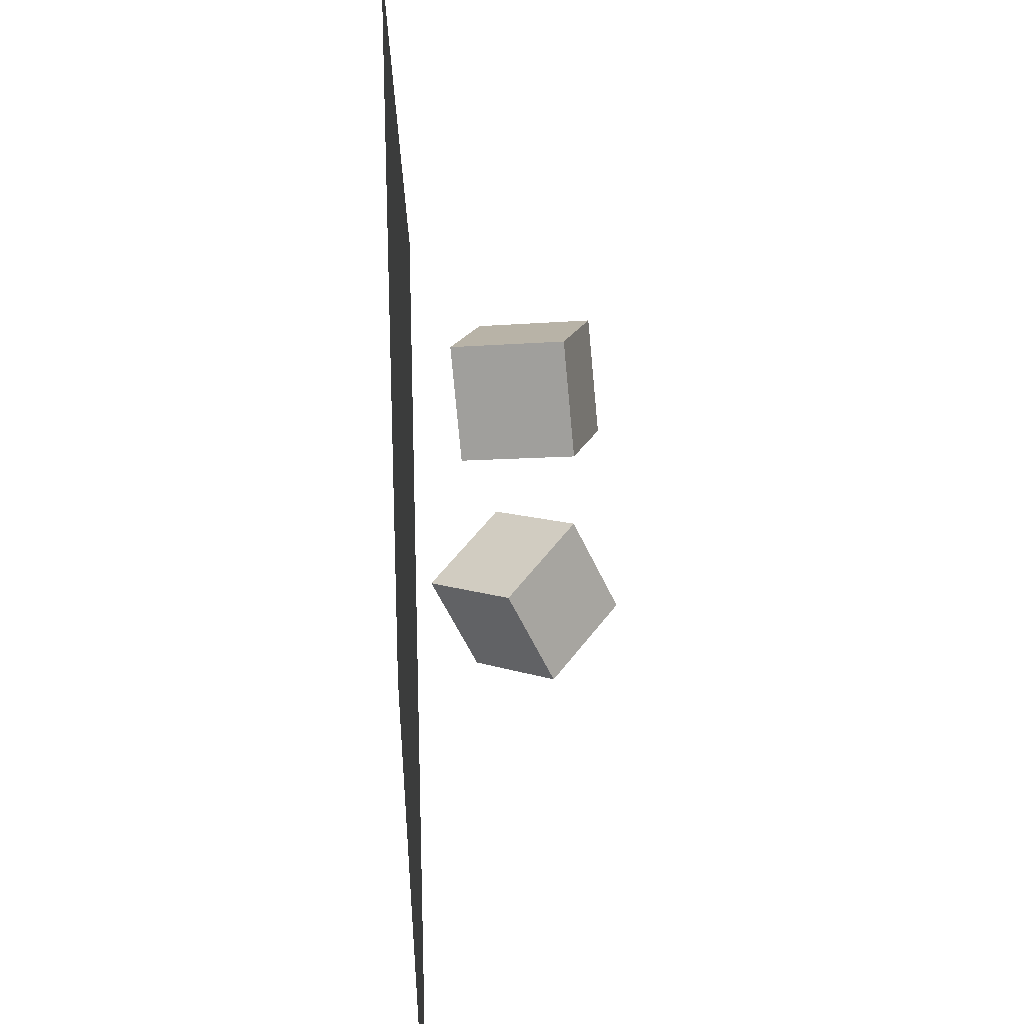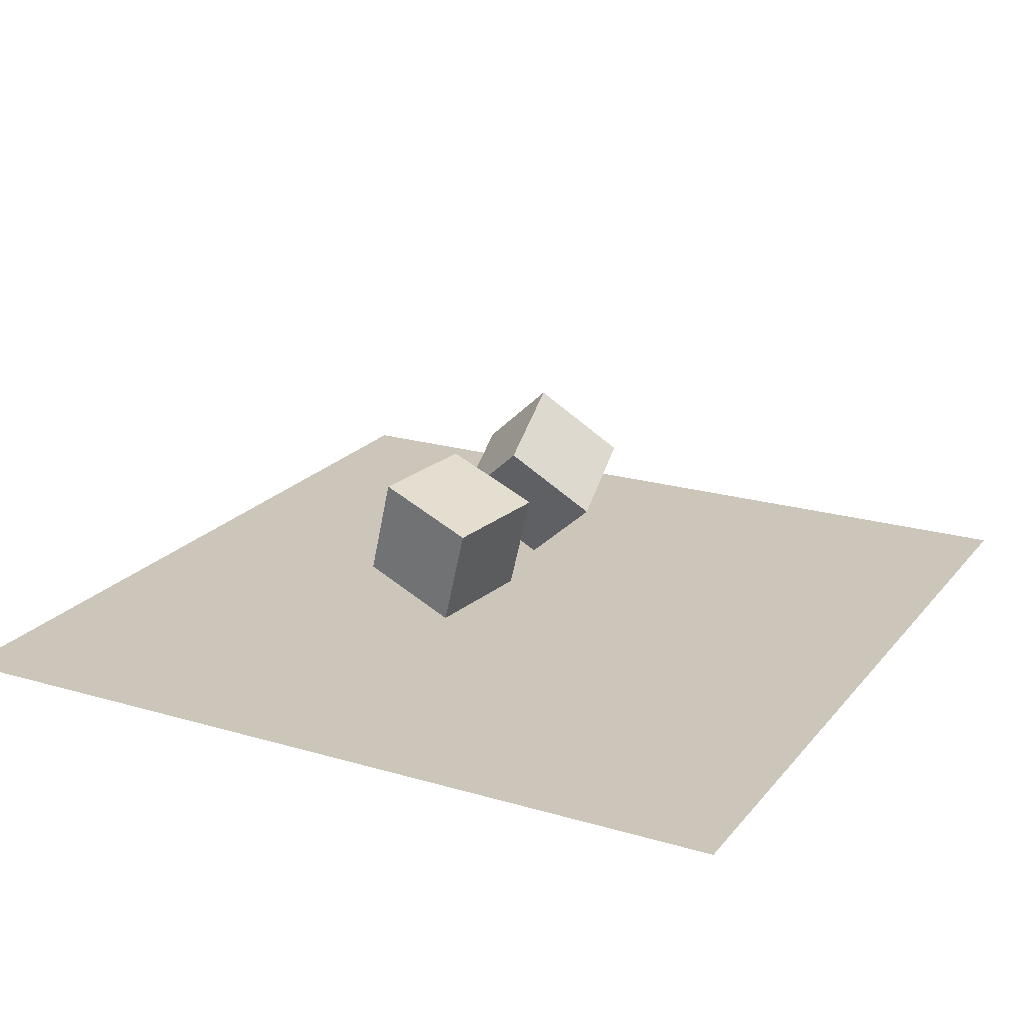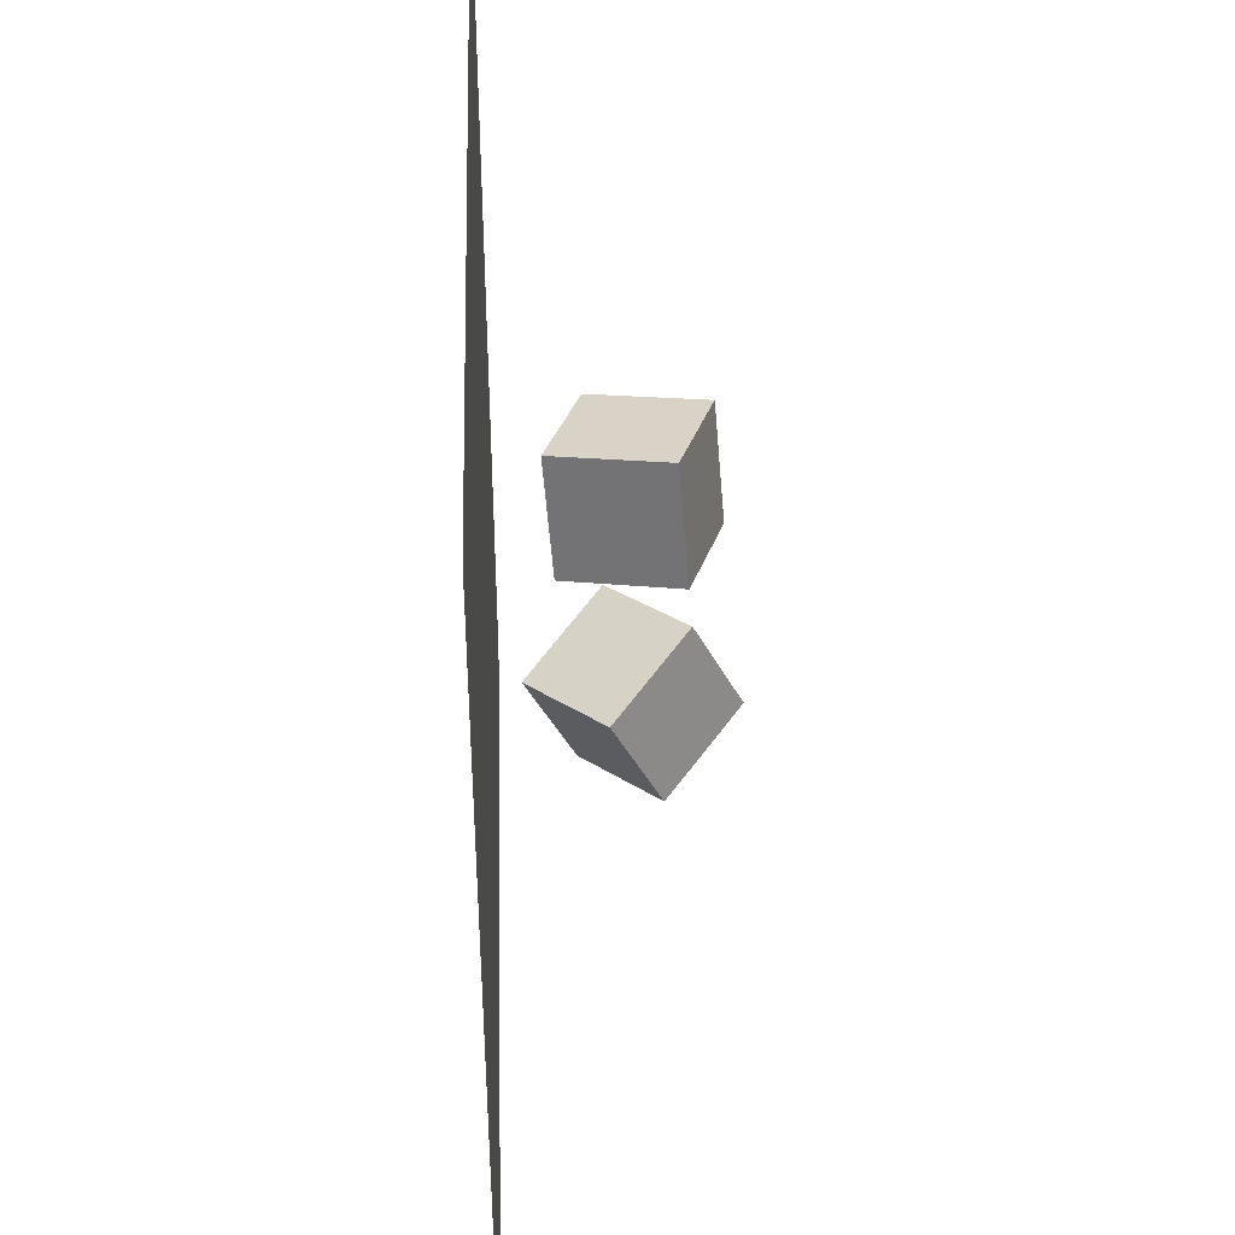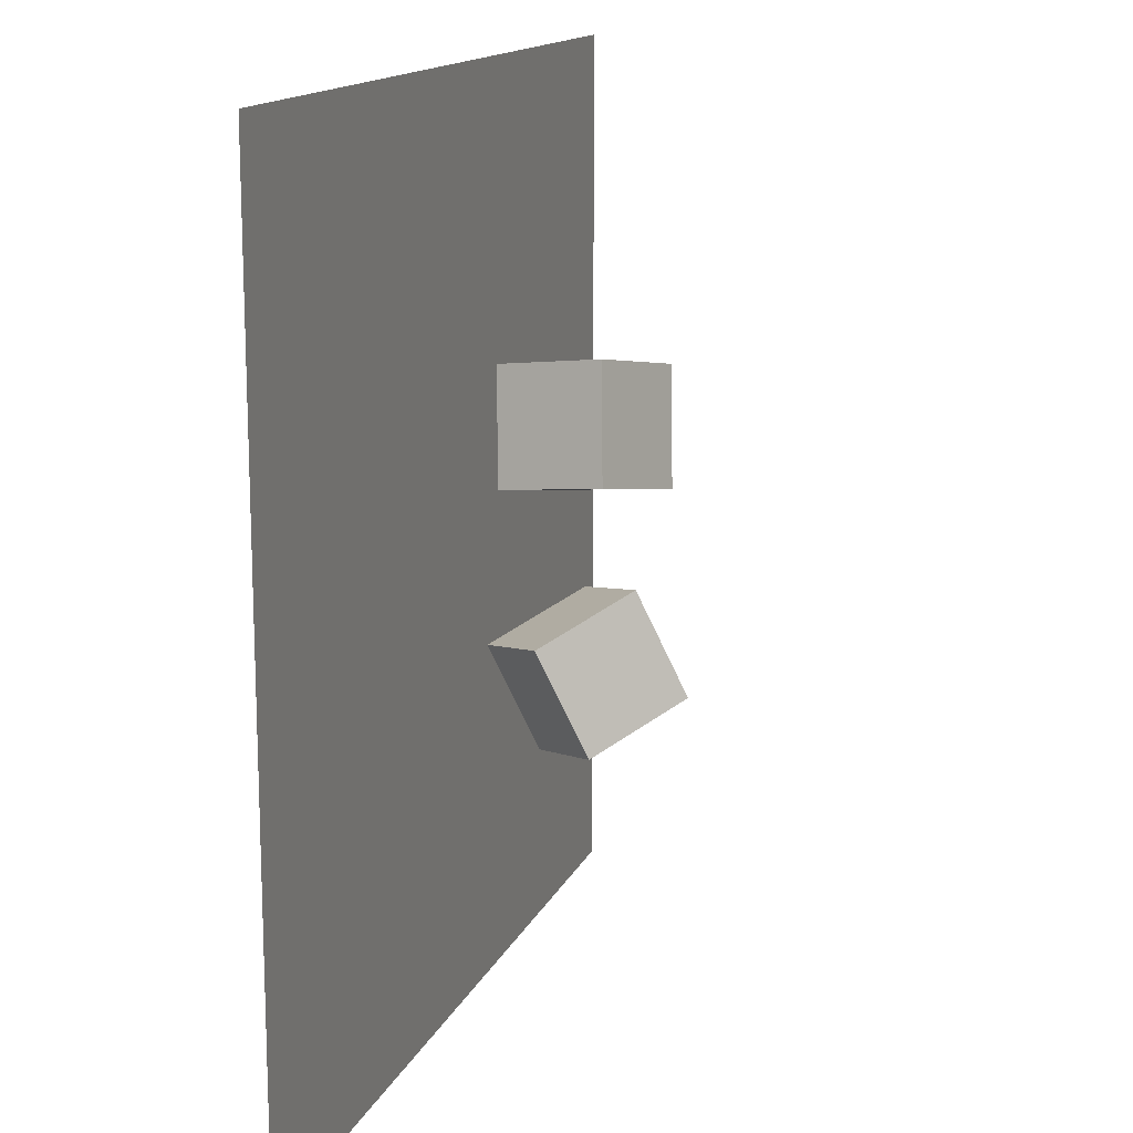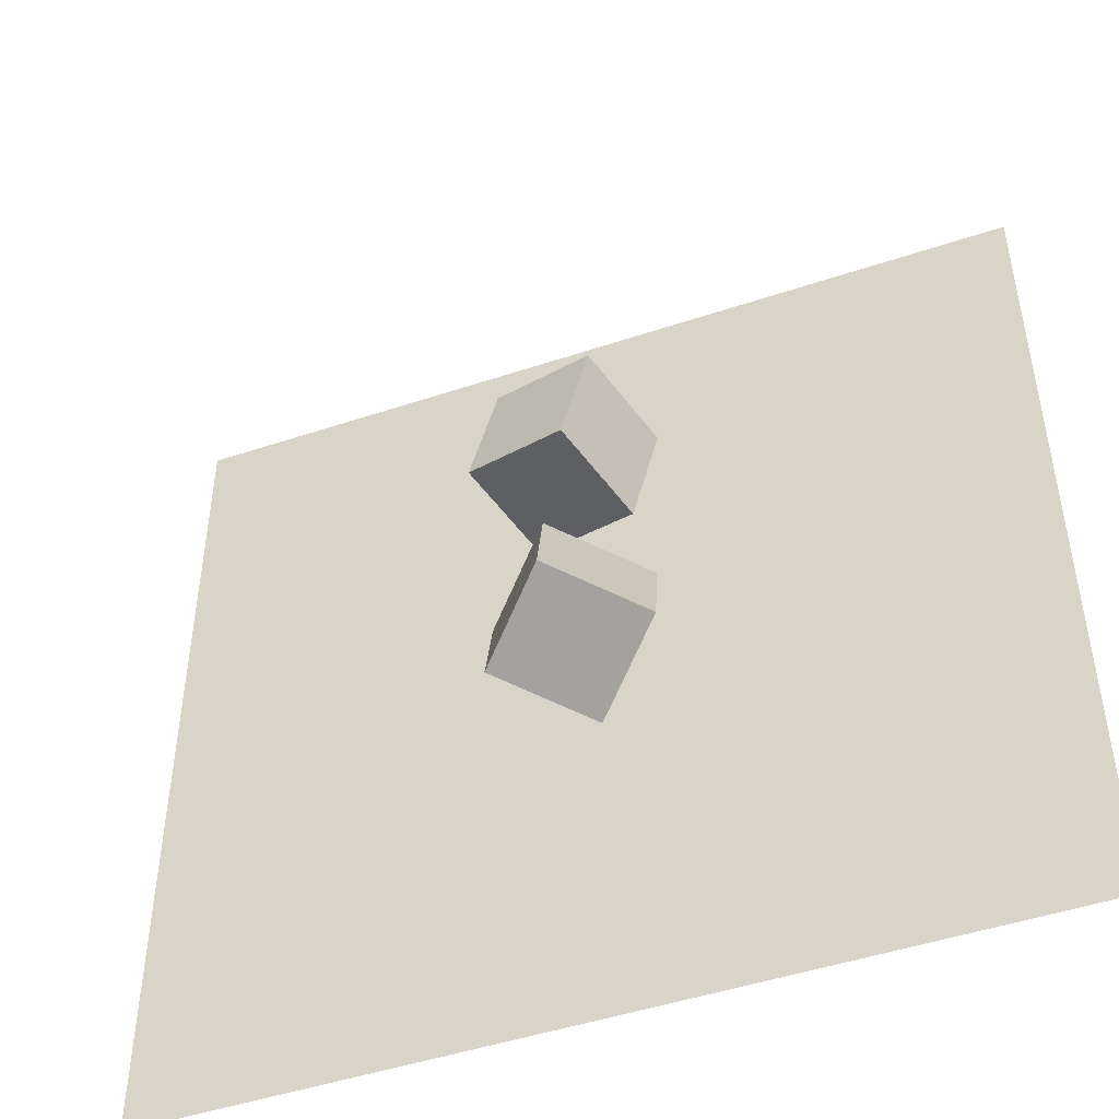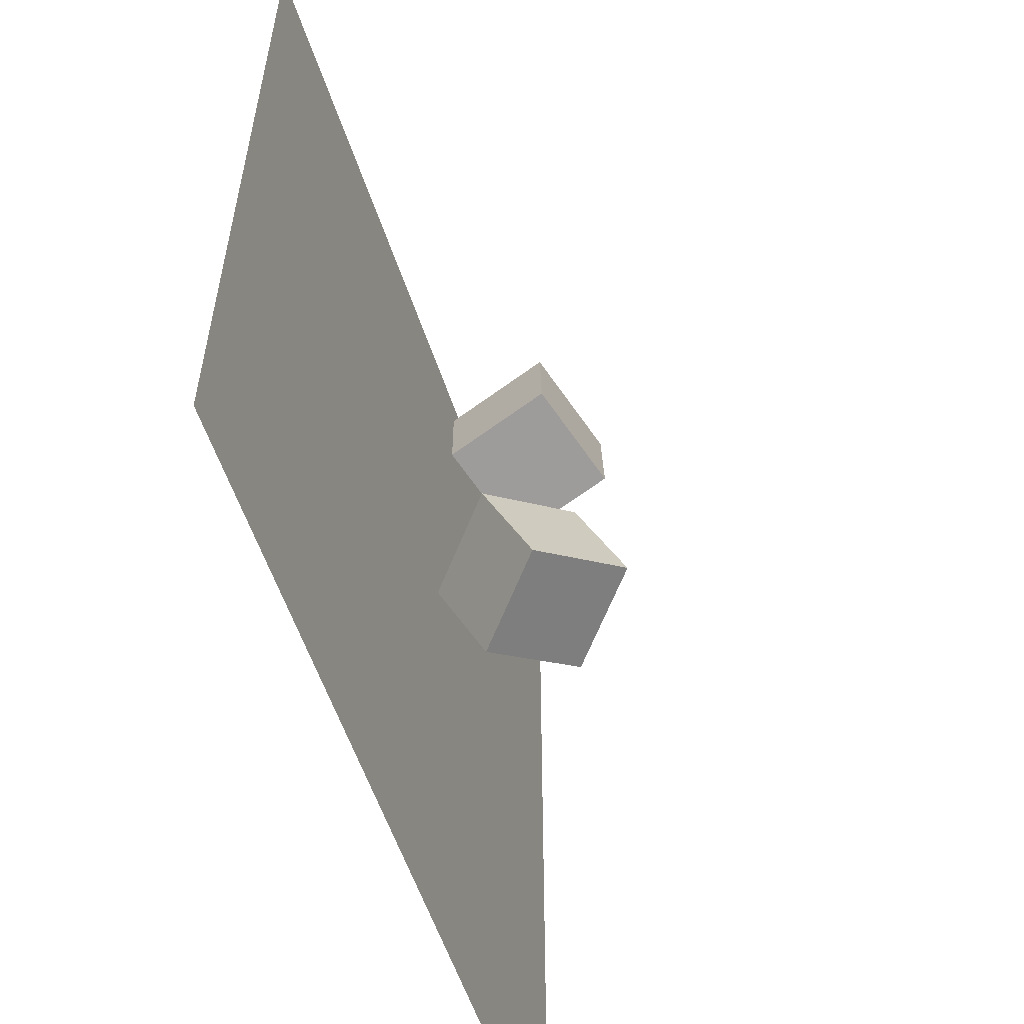
<metadata>
{"format":"obj","ext":"obj","renderer":"f3d","projection":"perspective","resolution":1024,"background":"white","views":[{"elev":25.8,"azim":85.9,"up":"+Z"},{"elev":20.9,"azim":27.8,"up":"+Y"},{"elev":41.9,"azim":88.2,"up":"+Z"},{"elev":14.6,"azim":107.4,"up":"+Z"},{"elev":-47.5,"azim":-159.3,"up":"+Z"},{"elev":-56.8,"azim":108.2,"up":"+Z"}]}
</metadata>
<code>
g default
v -1.75 -0 1.75
v 1.75 -0 1.75
v -1.75 0 -1.75
v 1.75 0 -1.75
g pPlane1
f 1 2 3
f 3 2 4
g default
v -0.05643 0.1117 -0.3336
v -0.1059 0.2953 -0.7321
v 0.2662 0.3986 -0.2414
v 0.2167 0.5822 -0.6399
v -0.03106 0.6795 -0.07508
v -0.08056 0.8631 -0.4736
v -0.3537 0.3925 -0.1672
v -0.4032 0.5762 -0.5657
g pCube1
f 5 6 7
f 7 6 8
f 7 8 9
f 9 8 10
f 9 10 11
f 11 10 12
f 11 12 5
f 5 12 6
f 6 12 8
f 8 12 10
f 11 5 9
f 9 5 7
g default
v 0.05632 0.1935 0.7278
v 0.1514 0.2278 0.298
v 0.1809 0.6127 0.7888
v 0.2759 0.647 0.359
v -0.232 0.747 0.7082
v -0.1369 0.7813 0.2784
v -0.3565 0.3278 0.6473
v -0.2614 0.3621 0.2174
g pCube2
f 13 14 15
f 15 14 16
f 15 16 17
f 17 16 18
f 17 18 19
f 19 18 20
f 19 20 13
f 13 20 14
f 14 20 16
f 16 20 18
f 19 13 17
f 17 13 15

</code>
